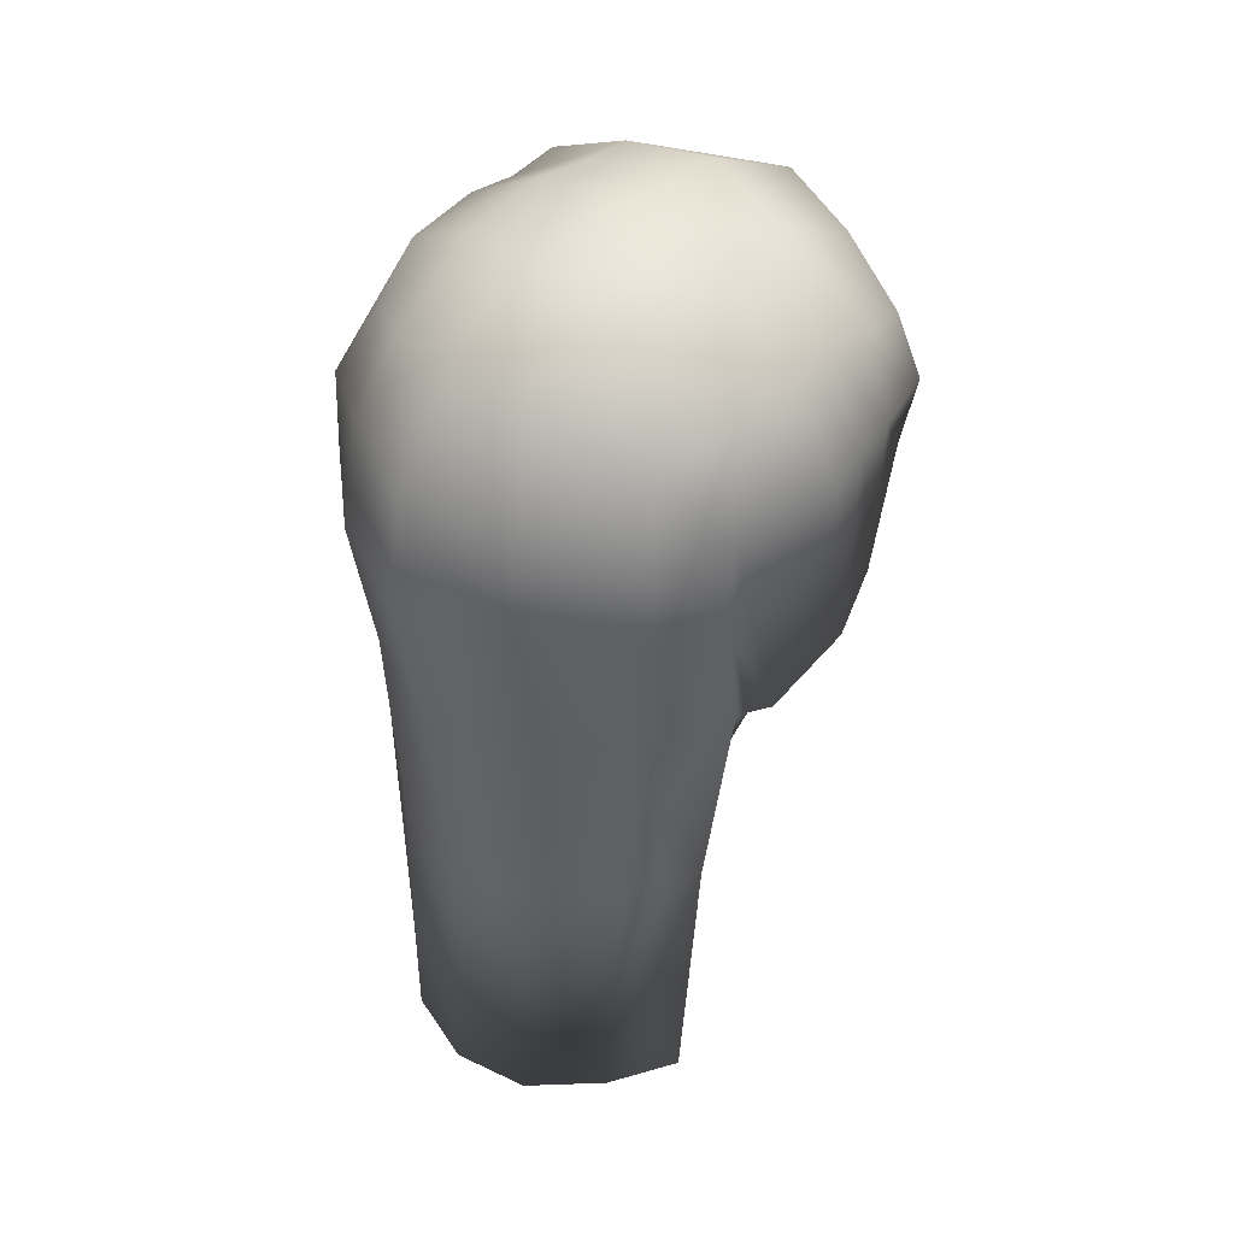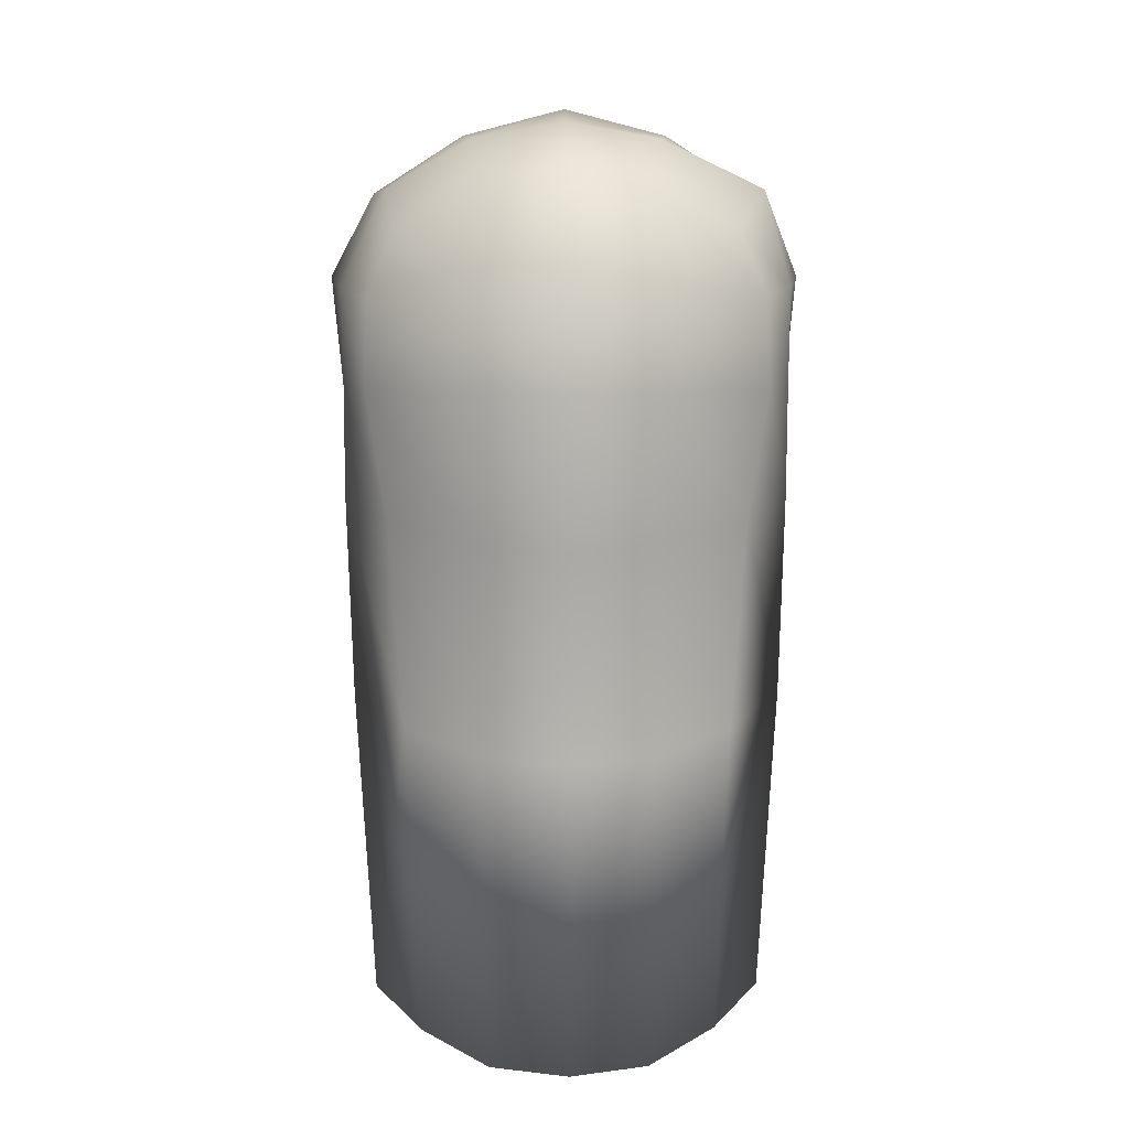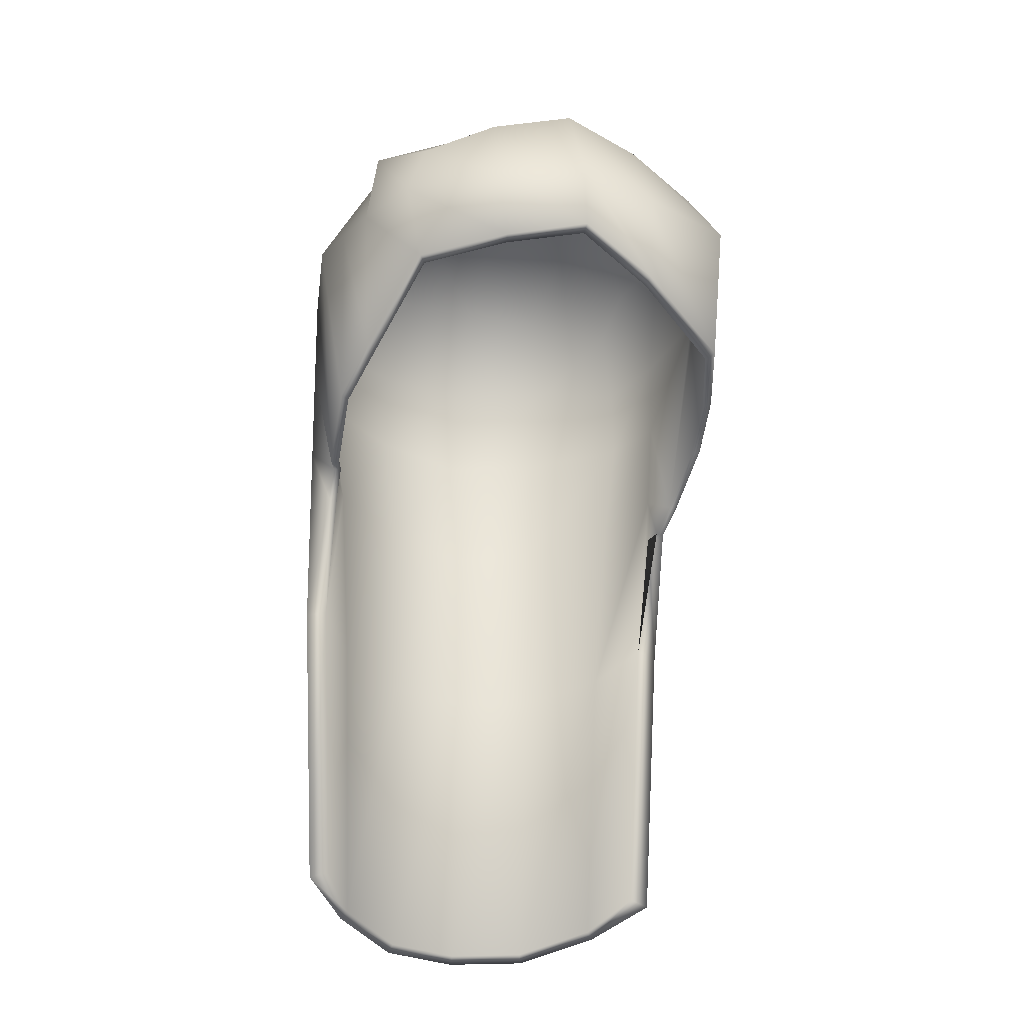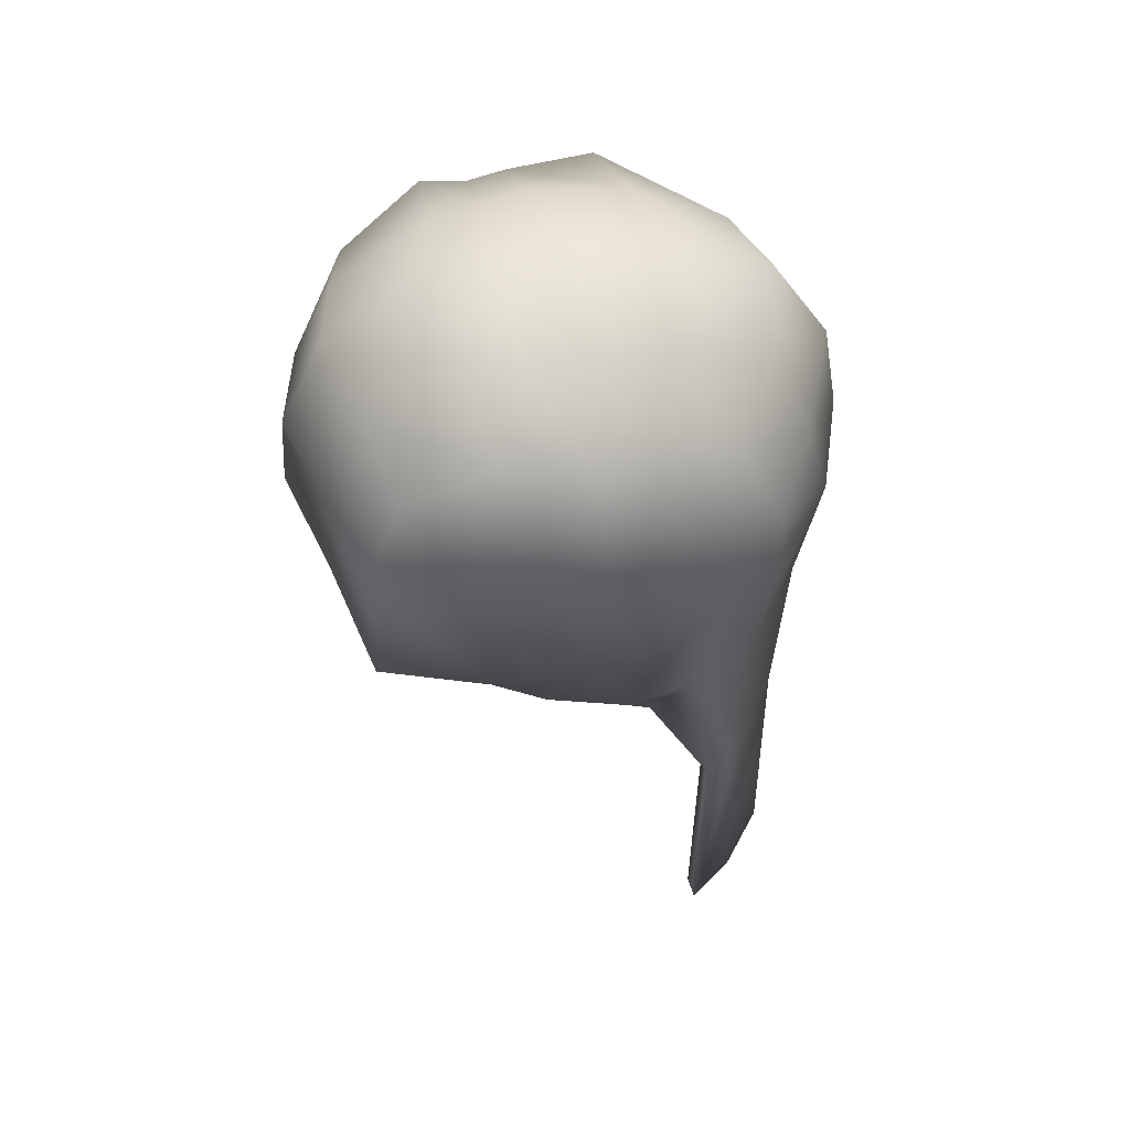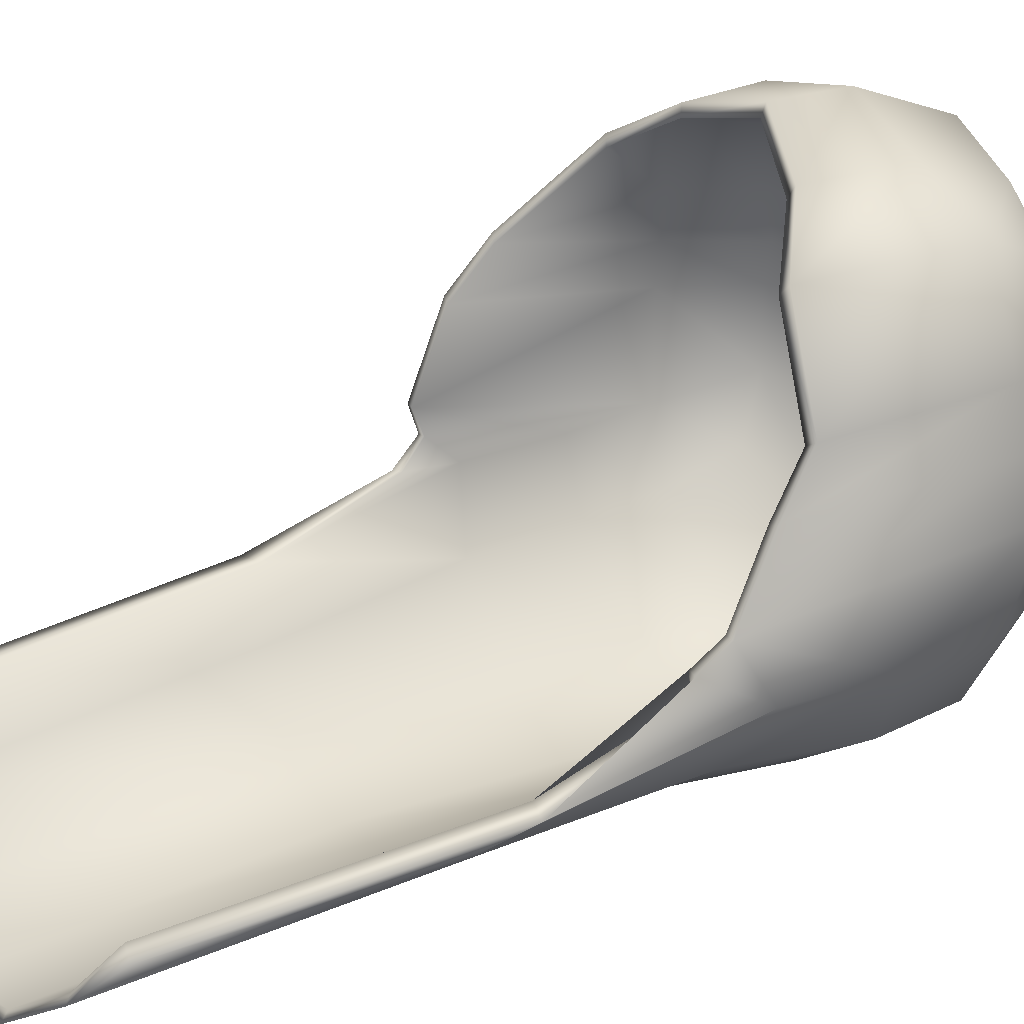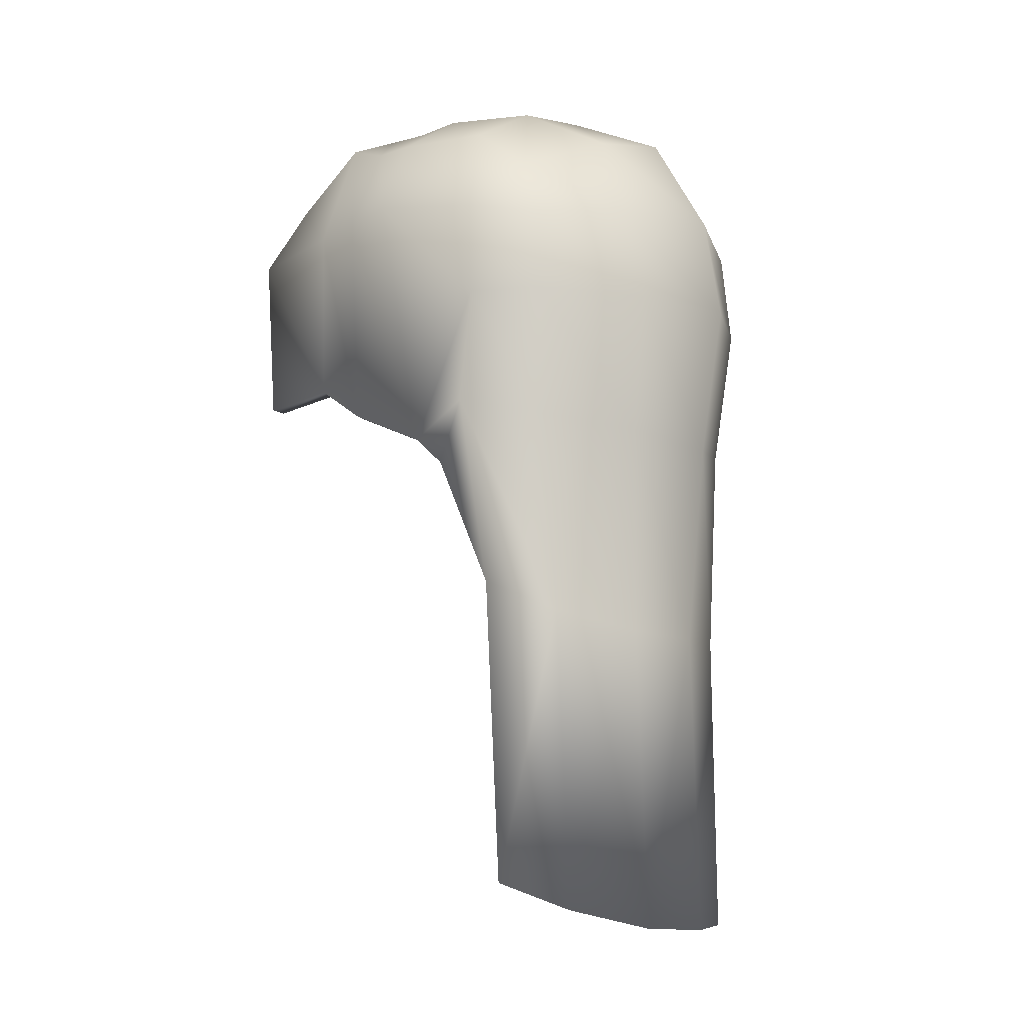
<metadata>
{"format":"obj","ext":"obj","renderer":"f3d","projection":"perspective","resolution":1024,"background":"white","views":[{"elev":43.4,"azim":-135.5,"up":"+Y"},{"elev":8.3,"azim":178.9,"up":"+Y"},{"elev":-27.2,"azim":-17.5,"up":"+Y"},{"elev":53.6,"azim":77.4,"up":"+Y"},{"elev":29.9,"azim":56.8,"up":"+Z"},{"elev":-10.1,"azim":122.8,"up":"+Y"}]}
</metadata>
<code>
o Cube_Cube.000
v -0.5206 5.77 0.5304
v -0.5207 4.478 -0.3736
v -0.5395 5.77 -0.2818
v 0.3257 5.77 0.5304
v 0.3258 4.478 -0.3736
v 0.3446 5.77 -0.2818
v -0.6284 4.908 -0.1257
v -0.5367 5.372 0.5609
v -0.6134 5.869 0.08138
v -0.6113 5.372 -0.3802
v -0.09748 4.421 -0.5578
v -0.09748 5.92 -0.466
v 0.4163 5.372 -0.3802
v 0.4335 4.908 -0.1257
v 0.4184 5.869 0.08138
v 0.3417 5.153 0.6288
v -0.09748 5.92 0.6288
v -0.6556 4.953 0.006383
v -0.09748 5.372 -0.6725
v 0.4607 4.968 0.006383
v -0.09748 5.436 0.7668
v -0.58 5.595 0.5618
v -0.09748 6.094 0.08138
v -0.6055 5.595 -0.3737
v 0.4106 5.595 -0.3737
v 0.385 5.595 0.6231
v -0.731 5.648 0.08175
v -0.09748 5.648 -0.6252
v 0.536 5.648 0.08175
v -0.09748 5.648 0.7515
v -0.5604 5.027 -0.3509
v 0.3655 5.027 -0.3509
v -0.6338 4.969 -0.05952
v -0.09748 4.972 -0.6071
v 0.4388 4.9 -0.05952
v -0.6139 5.875 0.3059
v 0.372 5.912 0.3059
v -0.6366 5.153 0.3551
v 0.4427 5.153 0.3551
v -0.09748 6.069 0.3551
v 0.4605 5.621 0.3524
v -0.6555 5.621 0.3524
v -0.6239 4.547 -0.2349
v -0.6171 5.875 -0.1431
v 0.4289 4.547 -0.2349
v 0.372 5.875 -0.1431
v -0.6805 5.372 -0.1923
v 0.4856 5.372 -0.1923
v -0.09748 6.046 -0.1923
v 0.4899 5.621 -0.1889
v -0.6849 5.621 -0.1889
v 0.4506 5.066 -0.1583
v -0.6456 5.066 -0.1583
v -0.3229 4.429 -0.5086
v -0.322 5.87 -0.4168
v -0.322 5.87 0.5796
v -0.3712 5.372 -0.5693
v -0.3171 5.403 0.6978
v -0.3712 6.023 0.08138
v -0.3387 5.621 0.6873
v -0.3681 5.621 -0.5424
v -0.3441 5 -0.5219
v -0.3466 6.002 0.3305
v -0.3466 6.002 -0.1677
v 0.128 4.429 -0.5086
v 0.127 5.87 -0.4168
v 0.127 5.87 0.5796
v 0.1762 5.372 -0.5693
v 0.1221 5.337 0.6978
v 0.1762 6.023 0.08138
v 0.1438 5.621 0.6873
v 0.1996 5.639 -0.4948
v 0.1492 5 -0.5219
v 0.1516 6.016 0.3305
v 0.1516 6.002 -0.1677
v -0.5902 5.872 0.1936
v -0.6792 5.061 0.2182
v 0.458 5.061 0.2182
v -0.09748 6.07 0.2182
v -0.6932 5.635 0.2171
v 0.3952 5.872 0.1936
v 0.4983 5.635 0.2171
v -0.3589 6.013 0.2059
v 0.1639 6.013 0.2059
v -0.5388 5.798 0.5524
v -0.5389 4.459 -0.3865
v -0.5585 5.798 -0.2947
v 0.3439 5.798 0.5524
v 0.344 4.459 -0.3865
v 0.3636 5.798 -0.2947
v -0.6512 4.895 -0.1295
v -0.5555 5.383 0.5843
v -0.6355 5.9 0.08409
v -0.6333 5.383 -0.3973
v -0.09744 4.4 -0.5787
v -0.09744 5.954 -0.4869
v 0.4385 5.383 -0.3973
v 0.4563 4.895 -0.1295
v 0.4406 5.9 0.08409
v 0.3606 5.164 0.655
v -0.09744 5.954 0.655
v -0.6796 4.955 0.005877
v -0.09744 5.383 -0.7022
v 0.4847 4.97 0.005877
v -0.09744 5.45 0.799
v -0.6007 5.615 0.5851
v -0.09744 6.135 0.08409
v -0.6274 5.615 -0.3906
v 0.4325 5.615 -0.3906
v 0.4058 5.615 0.6491
v -0.7582 5.67 0.08448
v -0.09744 5.67 -0.6529
v 0.5633 5.67 0.08448
v -0.09744 5.67 0.783
v -0.5803 5.023 -0.3667
v 0.3854 5.023 -0.3667
v -0.6568 4.968 -0.06286
v -0.09744 4.965 -0.634
v 0.4619 4.899 -0.06286
v -0.636 5.907 0.3183
v 0.3923 5.946 0.3183
v -0.6597 5.164 0.3696
v 0.4665 5.164 0.3696
v -0.09744 6.109 0.3696
v 0.4846 5.642 0.3668
v -0.6794 5.642 0.3668
v -0.6834 4.531 -0.2419
v -0.6394 5.907 -0.1501
v 0.4886 4.531 -0.2419
v 0.3923 5.907 -0.1501
v -0.7056 5.383 -0.2014
v 0.5107 5.383 -0.2014
v -0.09744 6.086 -0.2014
v 0.5152 5.642 -0.1978
v -0.7101 5.642 -0.1978
v 0.5127 5.063 -0.1659
v -0.7076 5.063 -0.1659
v -0.3326 4.408 -0.5274
v -0.3316 5.902 -0.4355
v -0.3316 5.902 0.6037
v -0.3829 5.383 -0.5945
v -0.3265 5.41 0.727
v -0.3829 6.061 0.08409
v -0.3491 5.642 0.716
v -0.3797 5.642 -0.5665
v -0.3547 4.994 -0.5451
v -0.3573 6.04 0.3439
v -0.3573 6.04 -0.1757
v 0.1377 4.408 -0.5274
v 0.1367 5.902 -0.4355
v 0.1367 5.902 0.6037
v 0.188 5.383 -0.5945
v 0.1316 5.351 0.727
v 0.188 6.061 0.08409
v 0.1542 5.642 0.716
v 0.2124 5.661 -0.5169
v 0.1598 4.994 -0.5451
v 0.1624 6.055 0.3439
v 0.1624 6.04 -0.1757
v -0.6113 5.904 0.2012
v -0.7036 5.068 0.2268
v 0.4819 5.068 0.2268
v -0.09744 6.11 0.2268
v -0.7188 5.656 0.2256
v 0.4164 5.904 0.2012
v 0.5239 5.656 0.2256
v -0.3701 6.051 0.214
v 0.1752 6.051 0.214
v 0.1084 3.586 -0.5284
v -0.09748 3.578 -0.5793
v -0.3034 3.586 -0.5284
v -0.484 3.637 -0.3886
v 0.3832 3.708 -0.245
v 0.289 3.637 -0.3886
v -0.5782 3.708 -0.245
v 0.1173 3.564 -0.5477
v -0.09744 3.556 -0.6009
v -0.3122 3.564 -0.5477
v -0.5005 3.617 -0.4019
v 0.4377 3.692 -0.2522
v 0.3057 3.617 -0.4019
v -0.6326 3.692 -0.2522
f 80 27 9 76
f 51 24 3 44
f 53 31 10 47
f 62 34 19 57
f 61 28 12 55
f 72 25 6 66
f 73 32 13 68
f 52 35 20 48
f 50 29 15 46
f 41 26 4 37
f 71 30 17 67
f 60 22 1 56
f 69 21 30 71
f 58 8 22 60
f 75 70 23 49
f 64 59 9 44
f 63 56 1 36
f 74 67 17 40
f 39 16 26 41
f 48 20 29 50
f 68 13 25 72
f 57 19 28 61
f 47 10 24 51
f 77 18 27 80
f 45 14 35 52
f 65 5 32 73
f 54 11 34 62
f 43 2 31 53
f 8 38 42 22
f 78 39 41 82
f 84 74 40 79
f 83 63 36 76
f 82 41 37 81
f 22 42 36 1
f 7 43 53 33
f 5 45 52 32
f 18 47 51 27
f 13 48 50 25
f 55 64 44 3
f 66 75 49 12
f 25 50 46 6
f 32 52 48 13
f 33 53 47 18
f 27 51 44 9
f 12 49 64 55
f 79 40 63 83
f 2 54 62 31
f 10 57 61 24
f 40 17 56 63
f 49 23 59 64
f 21 58 60 30
f 30 60 56 17
f 24 61 55 3
f 31 62 57 10
f 6 46 75 66
f 81 37 74 84
f 11 65 73 34
f 19 68 72 28
f 37 4 67 74
f 46 15 70 75
f 16 69 71 26
f 26 71 67 4
f 34 73 68 19
f 28 72 66 12
f 15 81 84 70
f 23 79 83 59
f 29 82 81 15
f 59 83 76 9
f 70 84 79 23
f 20 78 82 29
f 38 77 80 42
f 42 80 76 36
f 164 160 93 111
f 135 128 87 108
f 137 131 94 115
f 146 141 103 118
f 145 139 96 112
f 156 150 90 109
f 157 152 97 116
f 136 132 104 119
f 134 130 99 113
f 125 121 88 110
f 155 151 101 114
f 144 140 85 106
f 153 155 114 105
f 142 144 106 92
f 159 133 107 154
f 148 128 93 143
f 147 120 85 140
f 158 124 101 151
f 123 125 110 100
f 132 134 113 104
f 152 156 109 97
f 141 145 112 103
f 131 135 108 94
f 161 164 111 102
f 129 136 119 98
f 149 157 116 89
f 138 146 118 95
f 127 137 115 86
f 92 106 126 122
f 162 166 125 123
f 168 163 124 158
f 167 160 120 147
f 166 165 121 125
f 106 85 120 126
f 91 117 137 127
f 89 116 136 129
f 102 111 135 131
f 97 109 134 132
f 139 87 128 148
f 150 96 133 159
f 109 90 130 134
f 116 97 132 136
f 117 102 131 137
f 111 93 128 135
f 96 139 148 133
f 163 167 147 124
f 86 115 146 138
f 94 108 145 141
f 124 147 140 101
f 133 148 143 107
f 105 114 144 142
f 114 101 140 144
f 108 87 139 145
f 115 94 141 146
f 90 150 159 130
f 165 168 158 121
f 95 118 157 149
f 103 112 156 152
f 121 158 151 88
f 130 159 154 99
f 100 110 155 153
f 110 88 151 155
f 118 103 152 157
f 112 96 150 156
f 99 154 168 165
f 107 143 167 163
f 113 99 165 166
f 143 93 160 167
f 154 107 163 168
f 104 113 166 162
f 122 126 164 161
f 126 120 160 164
f 14 45 129 98
f 18 77 161 102
f 7 33 117 91
f 8 58 142 92
f 54 2 172 171
f 38 8 92 122
f 35 14 98 119
f 77 38 122 161
f 16 39 123 100
f 78 20 104 162
f 138 95 177 178
f 129 45 173 180
f 33 18 102 117
f 39 78 162 123
f 20 35 119 104
f 86 138 178 179
f 5 65 169 174
f 43 7 91 127
f 21 69 153 105
f 65 11 170 169
f 58 21 105 142
f 69 16 100 153
f 173 174 181 180
f 174 169 176 181
f 169 170 177 176
f 171 172 179 178
f 170 171 178 177
f 172 175 182 179
f 11 54 171 170
f 127 86 179 182
f 2 43 175 172
f 43 127 182 175
f 89 129 180 181
f 45 5 174 173
f 149 89 181 176
f 95 149 176 177

</code>
